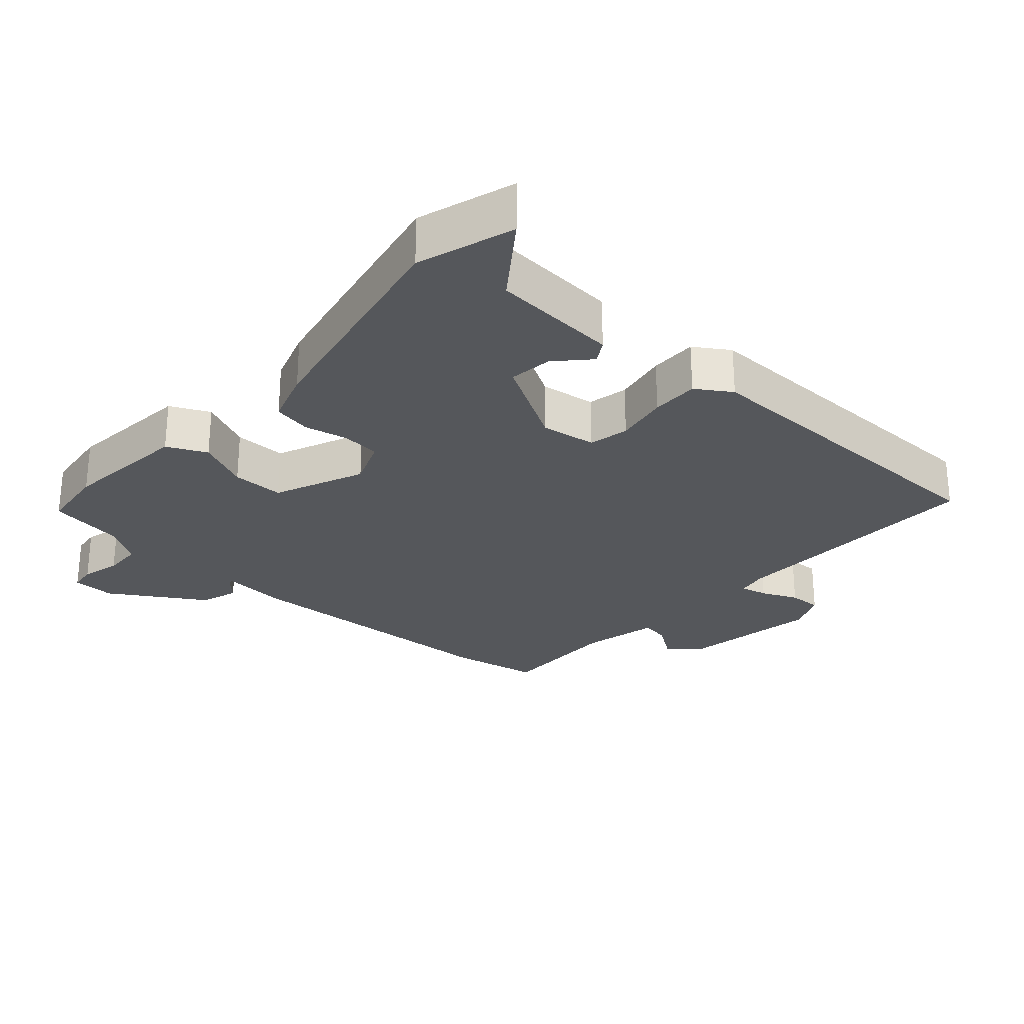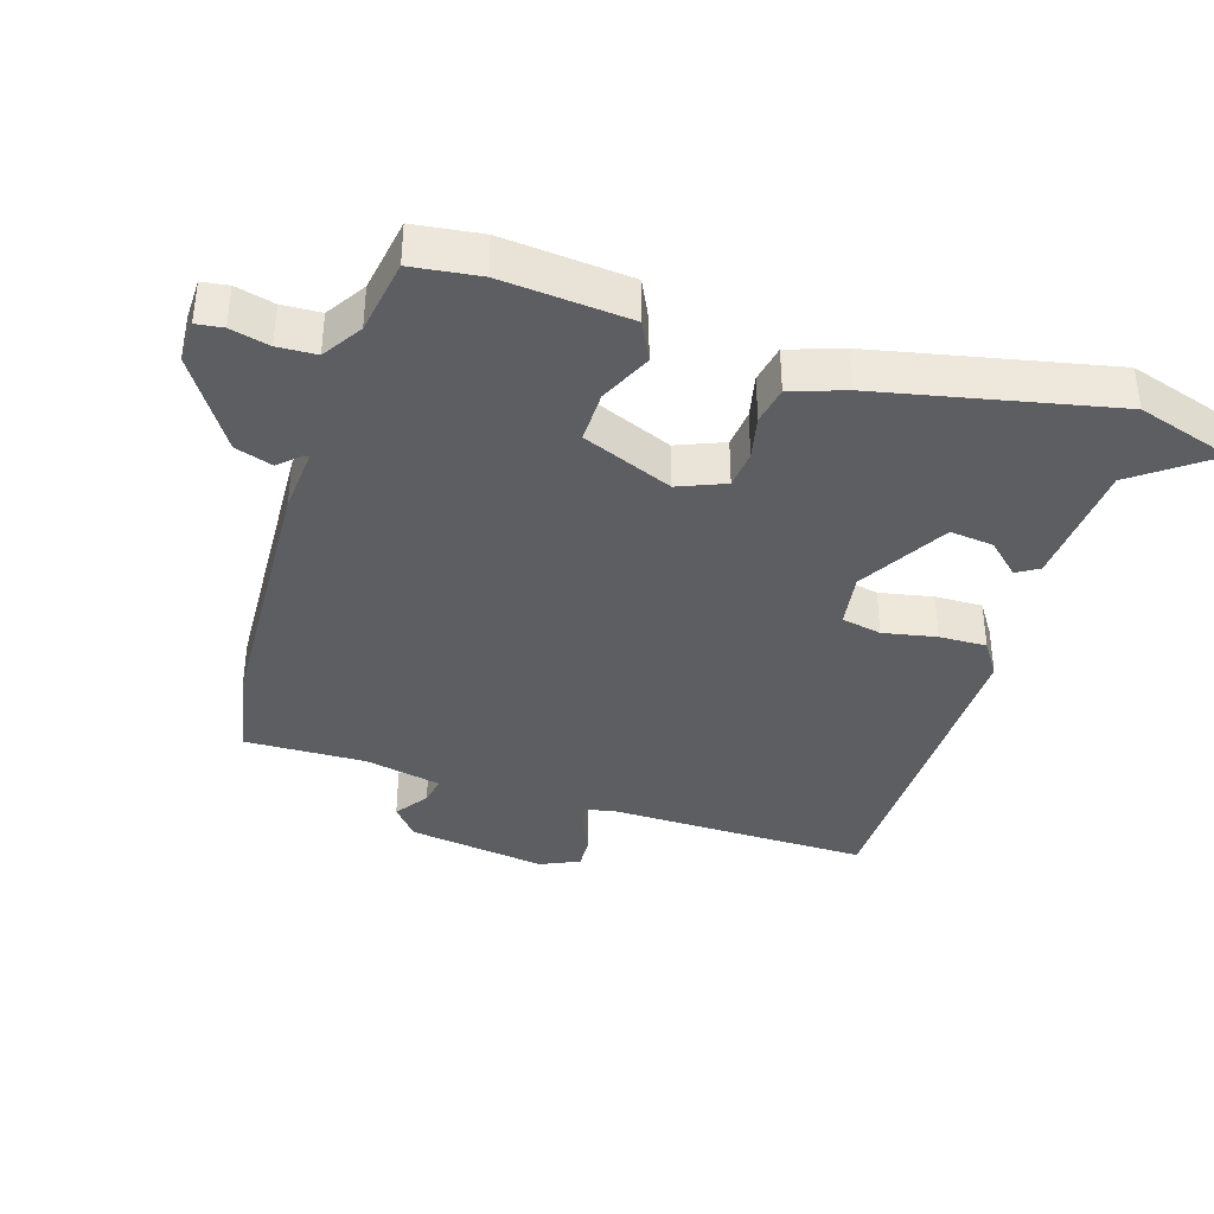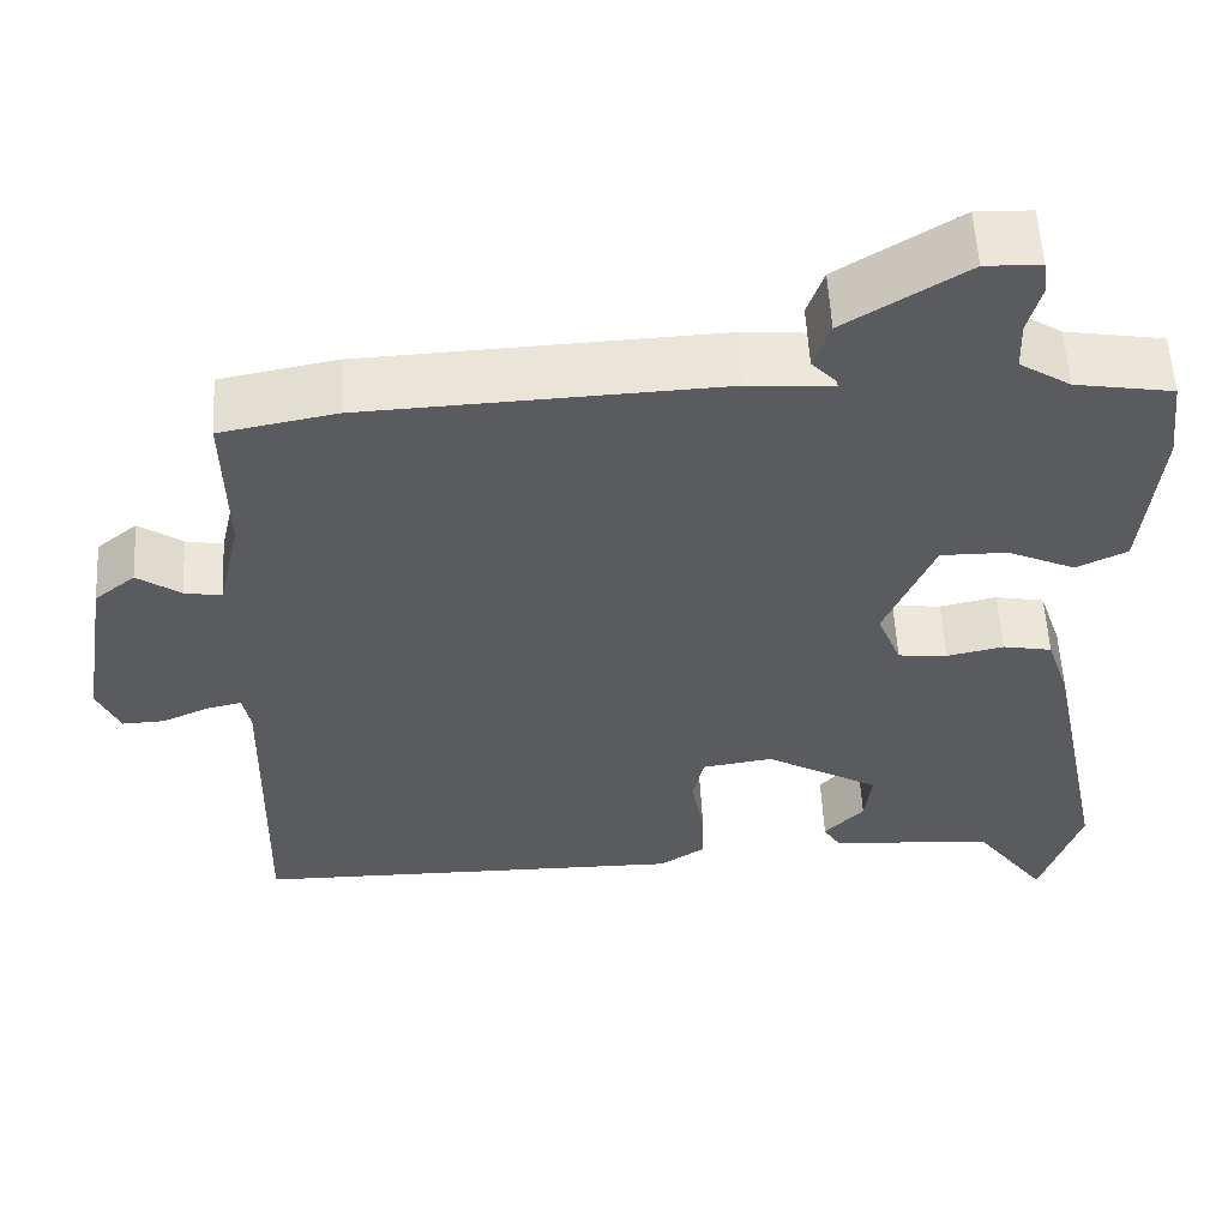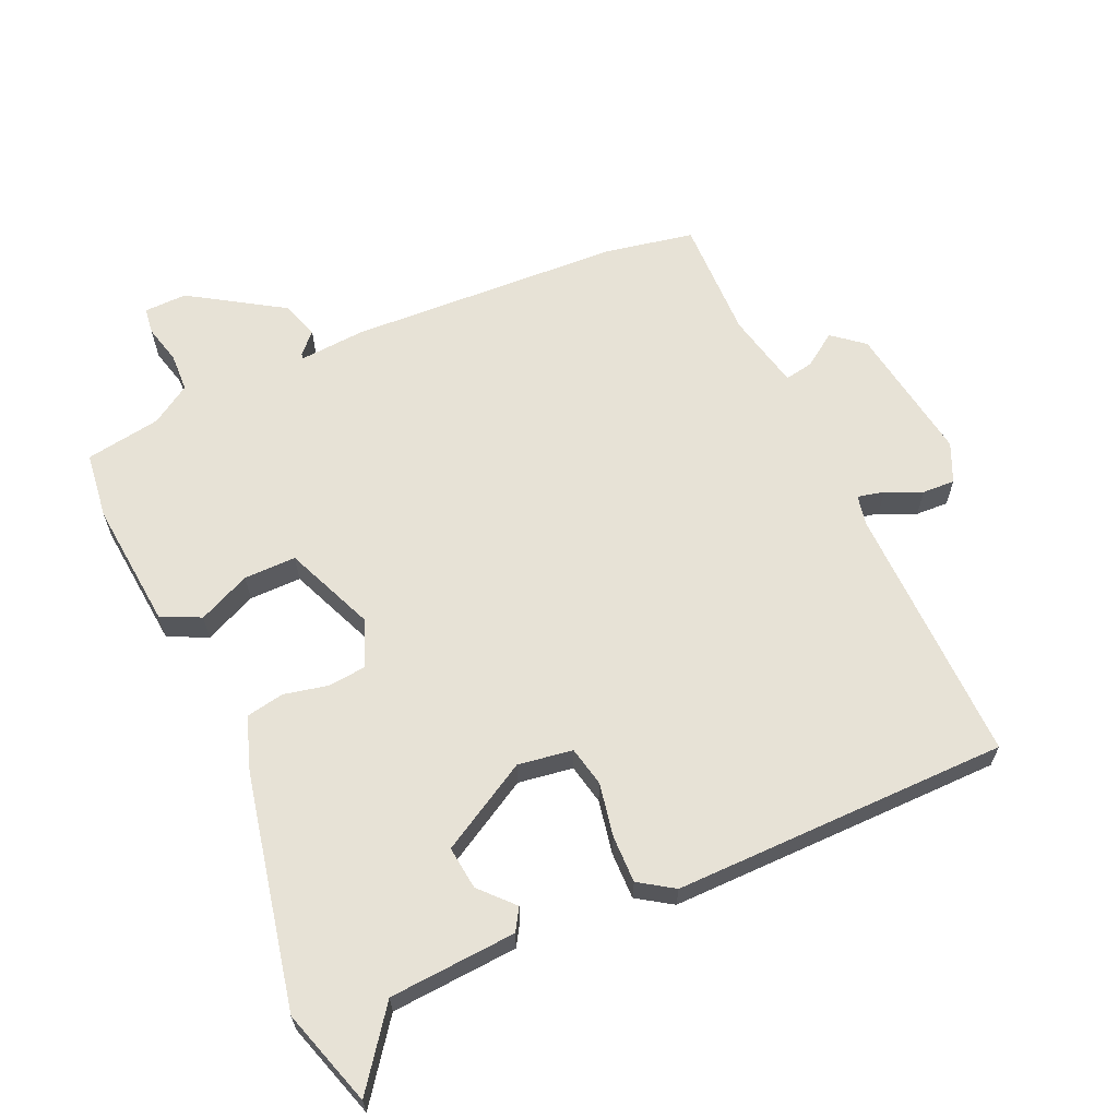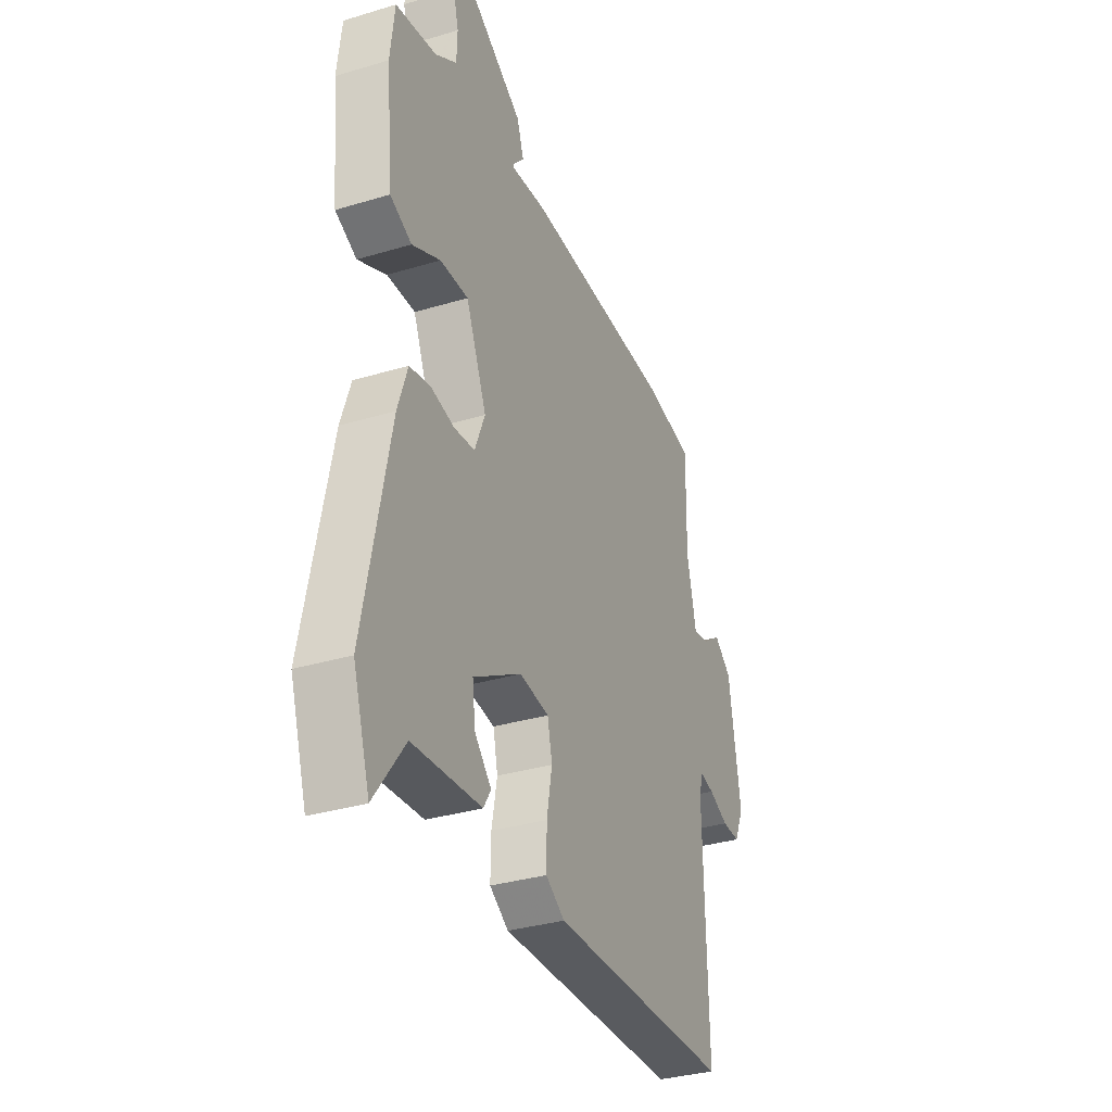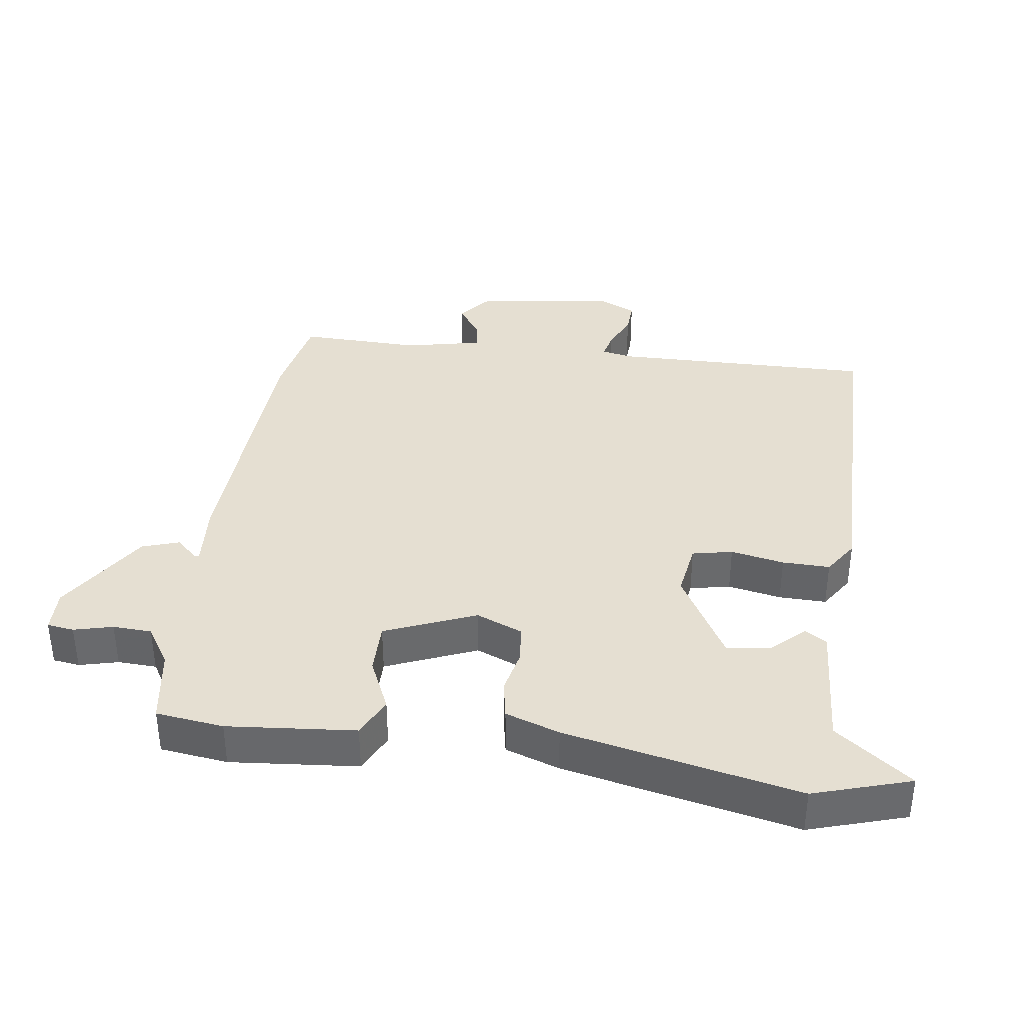
<metadata>
{"format":"obj","ext":"obj","renderer":"f3d","projection":"perspective","resolution":1024,"background":"white","views":[{"elev":-26.9,"azim":138.2,"up":"+Y"},{"elev":-37.8,"azim":73.0,"up":"+Y"},{"elev":56.6,"azim":-3.1,"up":"+Z"},{"elev":63.4,"azim":156.2,"up":"+Y"},{"elev":-33.2,"azim":112.5,"up":"+Z"},{"elev":37.4,"azim":98.3,"up":"+Y"}]}
</metadata>
<code>
v -0.528 0.07 -0.463
v -0.519 0.07 -0.07
v -0.528 0.07 -0.025
v -0.568 0.07 -0.034
v -0.622 0.07 -0.058
v -0.671 0.07 -0.06
v -0.697 0.07 -0.001
v -0.664 0.07 0.207
v -0.617 0.07 0.245
v -0.567 0.07 0.21
v -0.524 0.07 0.202
v -0.498 0.07 0.318
v -0.501 0.07 0.5
v -0.367 0.07 0.525
v 0.043 0.07 0.542
v 0.142 0.07 0.534
v 0.141 0.07 0.542
v 0.112 0.07 0.573
v 0.131 0.07 0.629
v 0.27 0.07 0.716
v 0.334 0.07 0.714
v 0.339 0.07 0.674
v 0.324 0.07 0.616
v 0.326 0.07 0.558
v 0.385 0.07 0.52
v 0.498 0.07 0.501
v 0.51 0.07 0.4
v 0.491 0.07 0.209
v 0.432 0.07 0.181
v 0.354 0.07 0.217
v 0.276 0.07 0.218
v 0.219 0.07 0.083
v 0.247 0.07 0.013
v 0.304 0.07 0.007
v 0.37 0.07 0.021
v 0.427 0.07 0.01
v 0.454 0.07 -0.071
v 0.525 0.07 -0.421
v 0.479 0.07 -0.565
v 0.395 0.07 -0.451
v 0.205 0.07 -0.437
v 0.185 0.07 -0.404
v 0.231 0.07 -0.355
v 0.239 0.07 -0.29
v 0.106 0.07 -0.213
v 0.024 0.07 -0.225
v 0.011 0.07 -0.285
v 0.026 0.07 -0.365
v 0.027 0.07 -0.436
v -0.025 0.07 -0.47
v -0.528 0 -0.463
v -0.519 0 -0.07
v -0.528 0 -0.025
v -0.568 0 -0.034
v -0.622 0 -0.058
v -0.671 0 -0.06
v -0.697 0 -0.001
v -0.664 0 0.207
v -0.617 0 0.245
v -0.567 0 0.21
v -0.524 0 0.202
v -0.498 0 0.318
v -0.501 0 0.5
v -0.367 0 0.525
v 0.043 0 0.542
v 0.142 0 0.534
v 0.141 0 0.542
v 0.112 0 0.573
v 0.131 0 0.629
v 0.27 0 0.716
v 0.334 0 0.714
v 0.339 0 0.674
v 0.324 0 0.616
v 0.326 0 0.558
v 0.385 0 0.52
v 0.498 0 0.501
v 0.51 0 0.4
v 0.491 0 0.209
v 0.432 0 0.181
v 0.354 0 0.217
v 0.276 0 0.218
v 0.219 0 0.083
v 0.247 0 0.013
v 0.304 0 0.007
v 0.37 0 0.021
v 0.427 0 0.01
v 0.454 0 -0.071
v 0.525 0 -0.421
v 0.479 0 -0.565
v 0.395 0 -0.451
v 0.205 0 -0.437
v 0.185 0 -0.404
v 0.231 0 -0.355
v 0.239 0 -0.29
v 0.106 0 -0.213
v 0.024 0 -0.225
v 0.011 0 -0.285
v 0.026 0 -0.365
v 0.027 0 -0.436
v -0.025 0 -0.47
f 50 1 2
f 49 50 2
f 48 49 2
f 47 48 2
f 46 47 2 3
f 45 46 3
f 40 41 42 43
f 40 43 44
f 38 39 40
f 37 38 40
f 36 37 40
f 35 36 40
f 34 35 40
f 33 34 40 44
f 32 33 44 45
f 28 29 30
f 27 28 30
f 26 27 30
f 25 26 30
f 24 25 30 31
f 23 24 31 32
f 21 22 23
f 20 21 23
f 19 20 23
f 18 19 23
f 17 18 23
f 16 17 23 32
f 16 32 45
f 15 16 45
f 14 15 45
f 13 14 45
f 12 13 45
f 8 9 10
f 7 8 10
f 6 7 10
f 5 6 10
f 4 5 10
f 3 4 10 11
f 3 11 12 45
f 52 51 100
f 52 100 99
f 52 99 98
f 52 98 97
f 53 52 97 96
f 53 96 95
f 93 92 91 90
f 94 93 90
f 90 89 88
f 90 88 87
f 90 87 86
f 90 86 85
f 90 85 84
f 94 90 84 83
f 95 94 83 82
f 80 79 78
f 80 78 77
f 80 77 76
f 80 76 75
f 81 80 75 74
f 82 81 74 73
f 73 72 71
f 73 71 70
f 73 70 69
f 73 69 68
f 73 68 67
f 82 73 67 66
f 95 82 66
f 95 66 65
f 95 65 64
f 95 64 63
f 95 63 62
f 60 59 58
f 60 58 57
f 60 57 56
f 60 56 55
f 60 55 54
f 61 60 54 53
f 95 62 61 53
f 1 51 52 2
f 2 52 53 3
f 3 53 54 4
f 4 54 55 5
f 5 55 56 6
f 6 56 57 7
f 7 57 58 8
f 8 58 59 9
f 9 59 60 10
f 10 60 61 11
f 11 61 62 12
f 12 62 63 13
f 13 63 64 14
f 14 64 65 15
f 15 65 66 16
f 16 66 67 17
f 17 67 68 18
f 18 68 69 19
f 19 69 70 20
f 20 70 71 21
f 21 71 72 22
f 22 72 73 23
f 23 73 74 24
f 24 74 75 25
f 25 75 76 26
f 26 76 77 27
f 27 77 78 28
f 28 78 79 29
f 29 79 80 30
f 30 80 81 31
f 31 81 82 32
f 32 82 83 33
f 33 83 84 34
f 34 84 85 35
f 35 85 86 36
f 36 86 87 37
f 37 87 88 38
f 38 88 89 39
f 39 89 90 40
f 40 90 91 41
f 41 91 92 42
f 42 92 93 43
f 43 93 94 44
f 44 94 95 45
f 45 95 96 46
f 46 96 97 47
f 47 97 98 48
f 48 98 99 49
f 49 99 100 50
f 50 100 51 1

</code>
